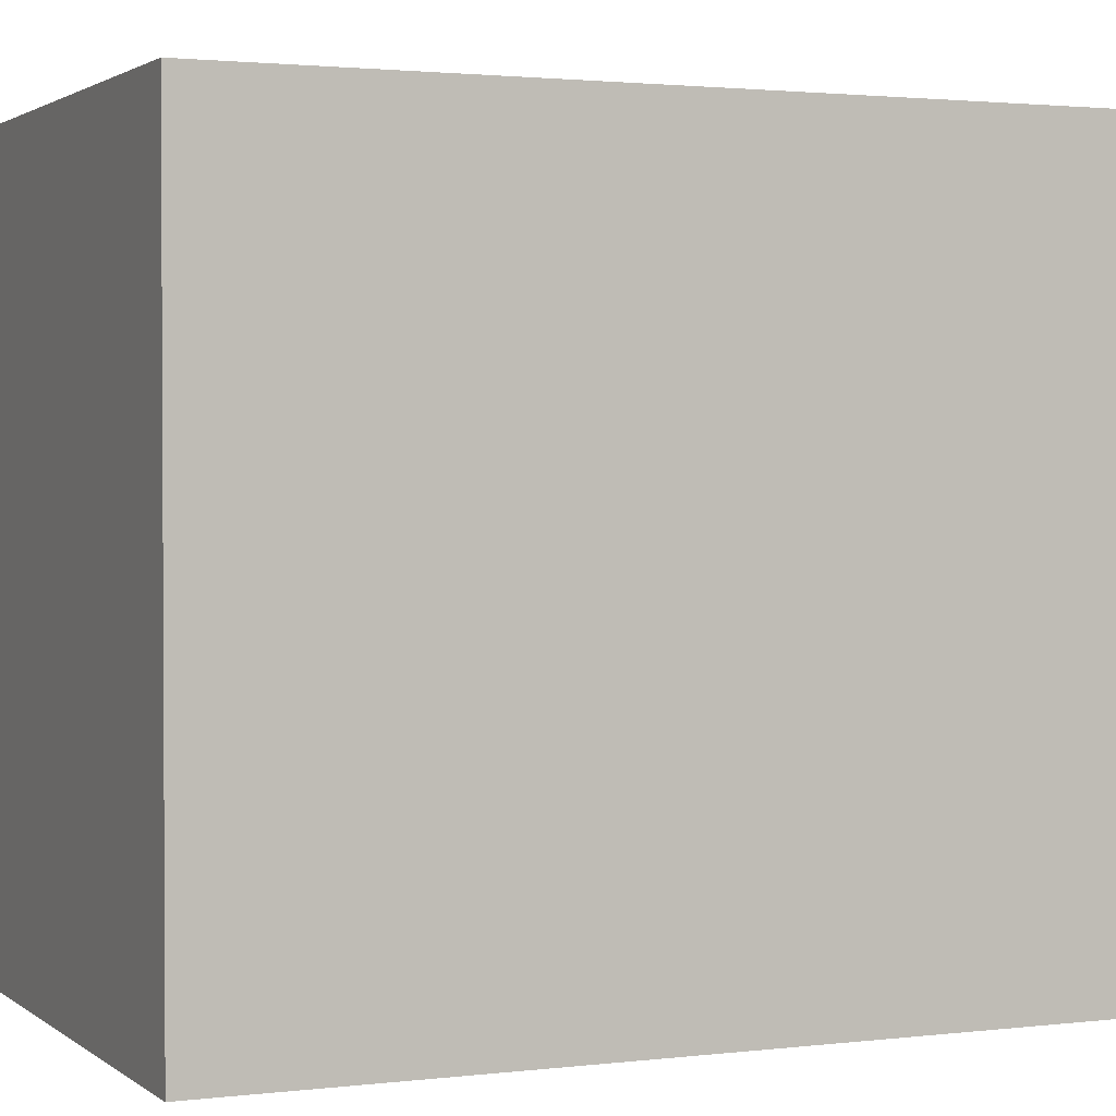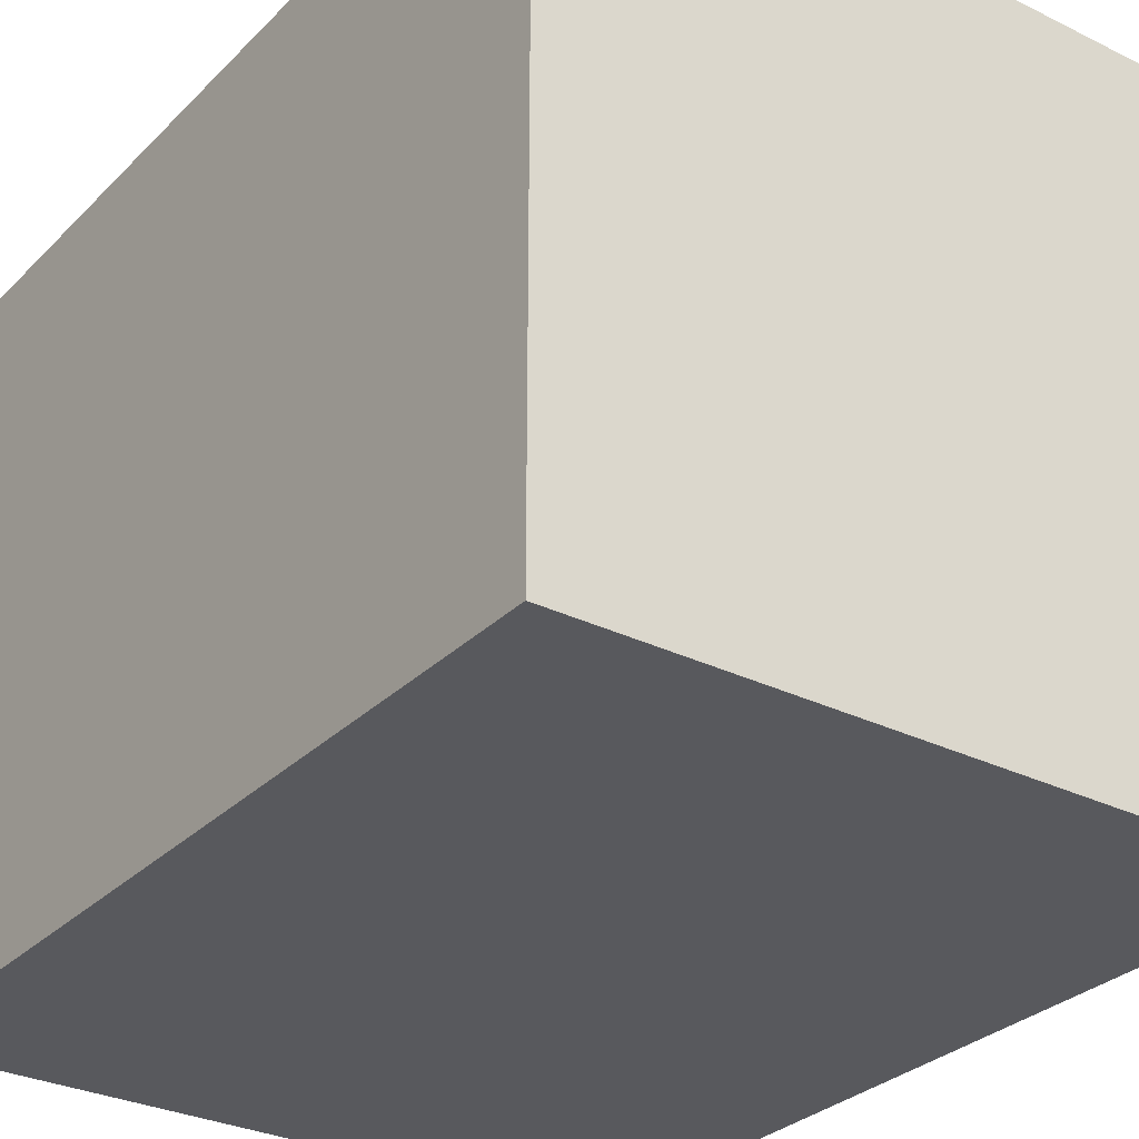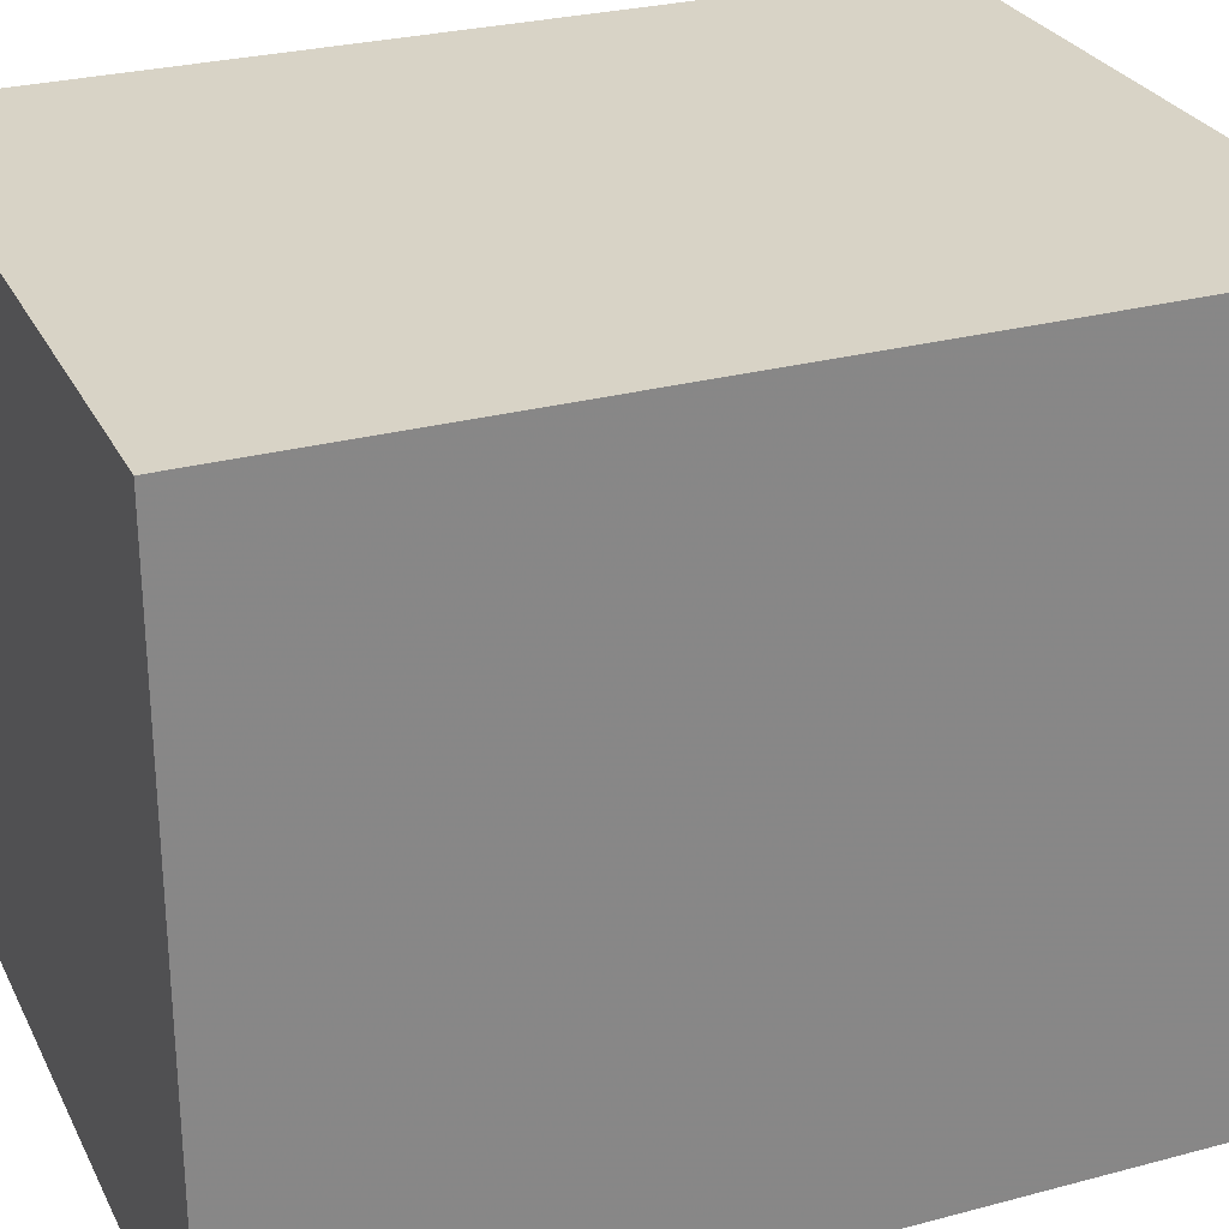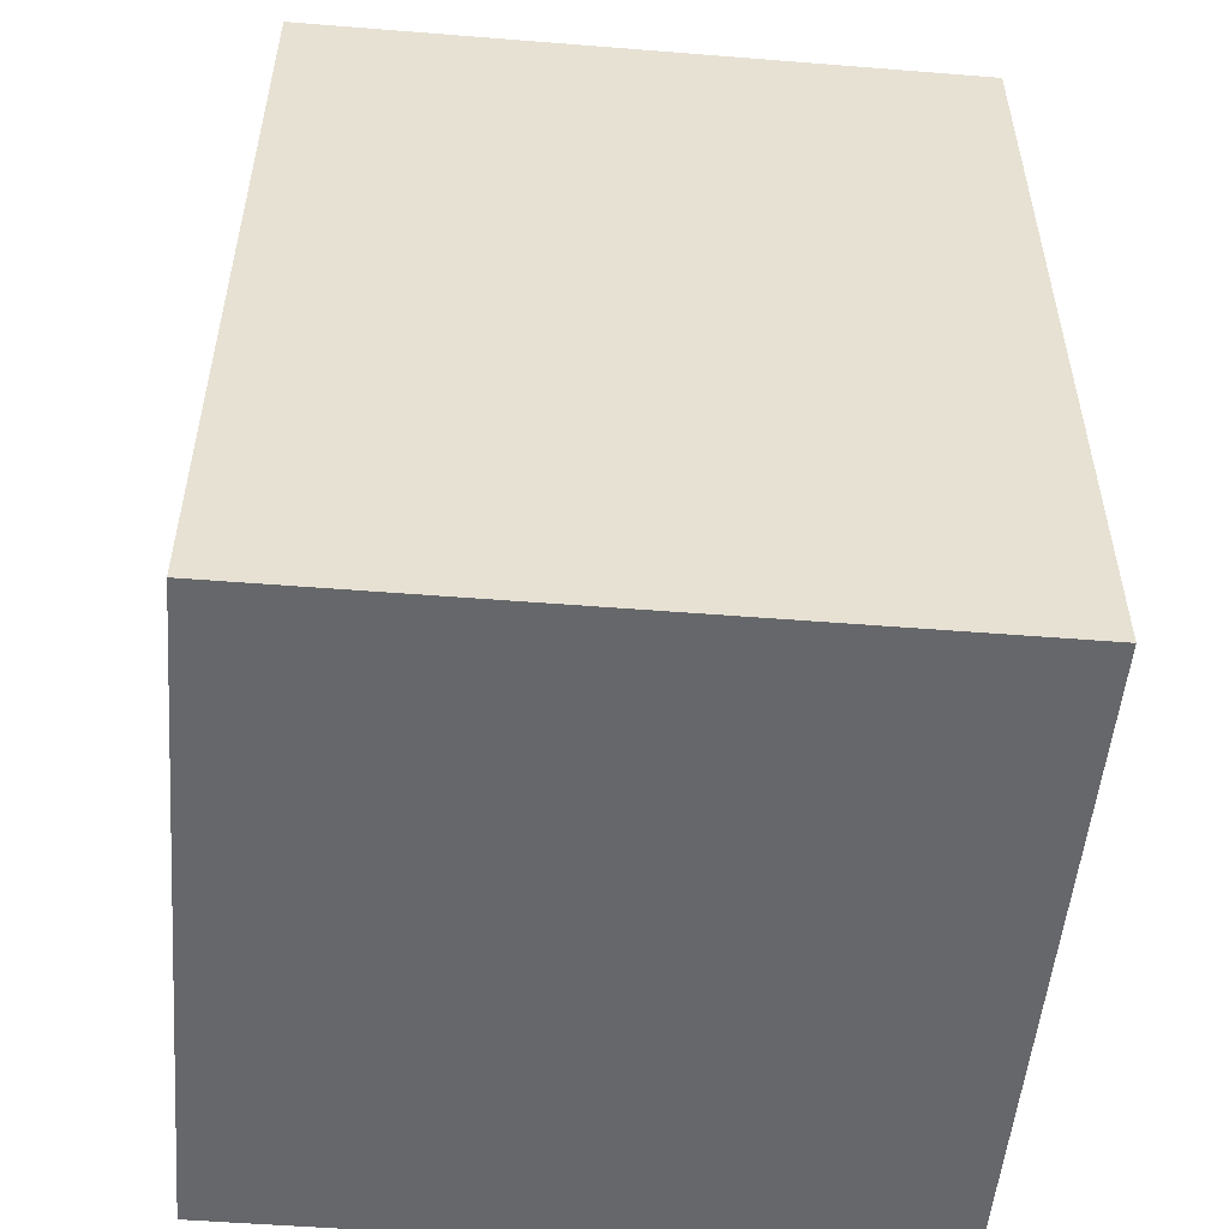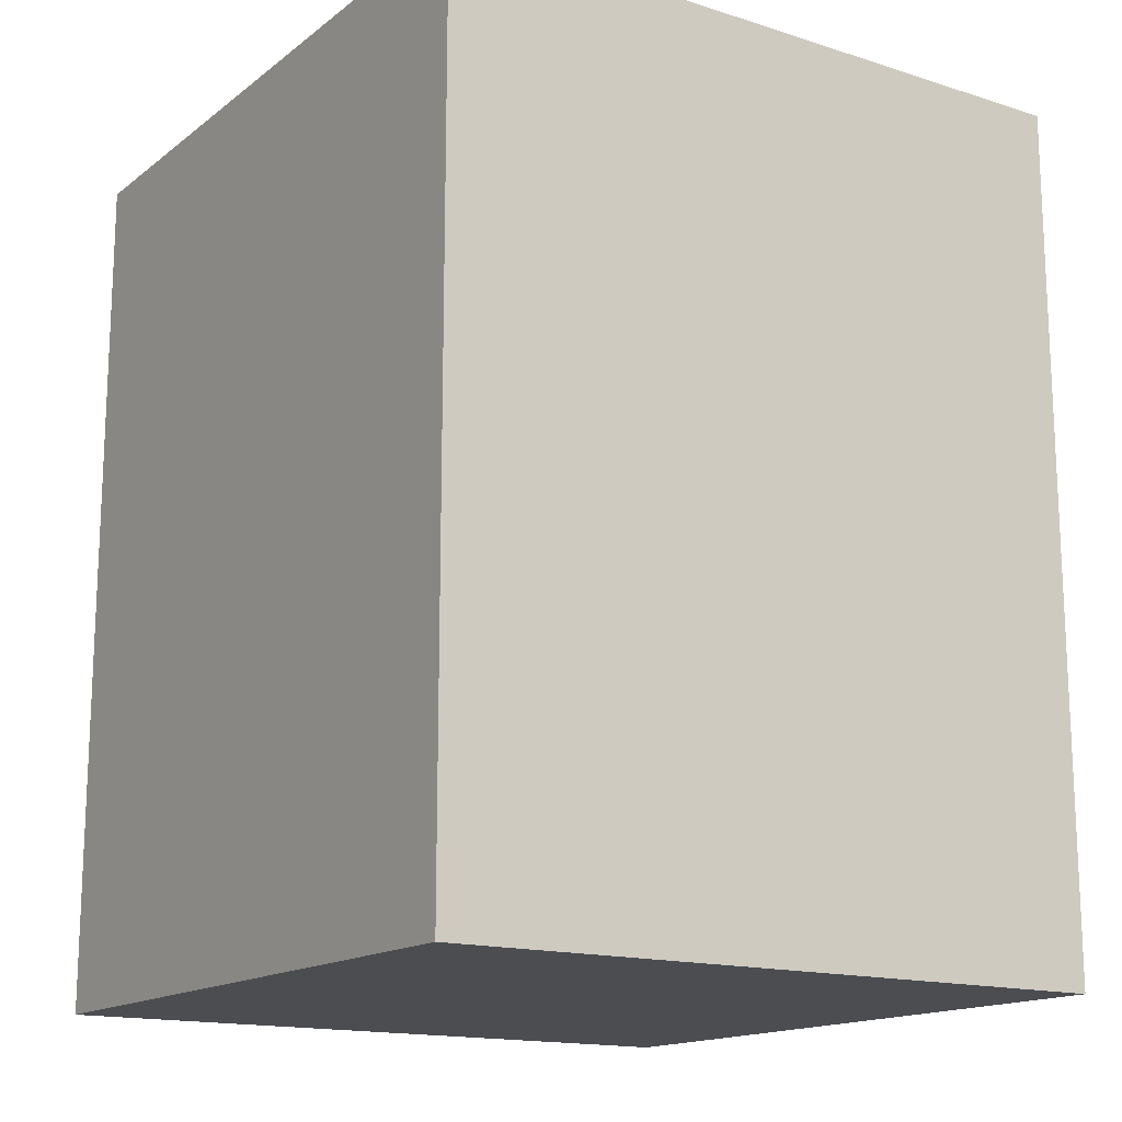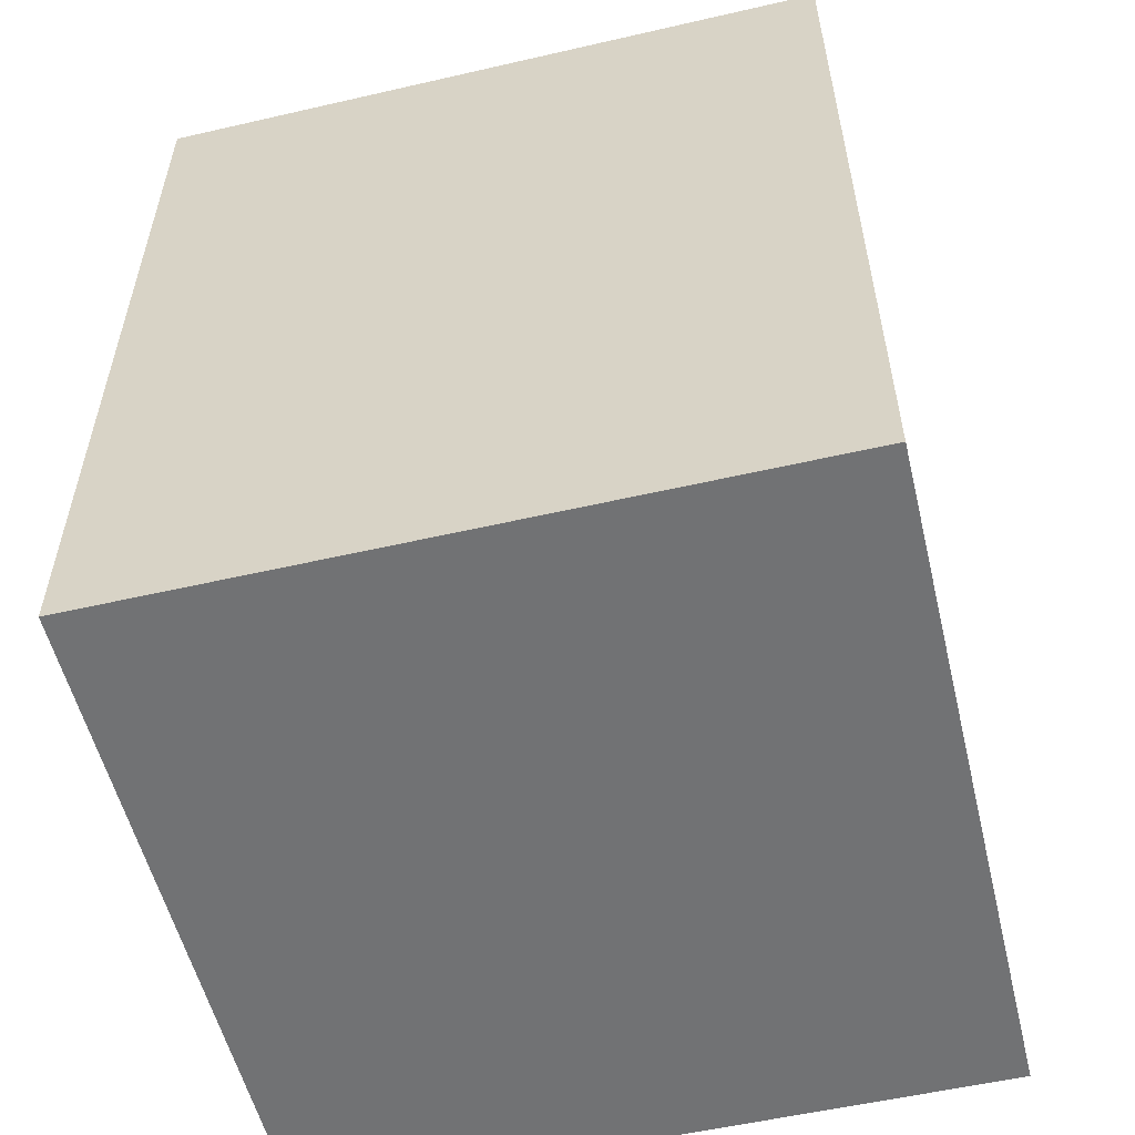
<metadata>
{"format":"obj","ext":"obj","renderer":"f3d","projection":"perspective","resolution":1024,"background":"white","views":[{"elev":1.9,"azim":66.2,"up":"+Y"},{"elev":-30.2,"azim":-35.6,"up":"+Y"},{"elev":27.8,"azim":-112.2,"up":"+Y"},{"elev":-52.1,"azim":-94.9,"up":"+Z"},{"elev":-15.6,"azim":-33.6,"up":"+Z"},{"elev":-55.4,"azim":13.6,"up":"+Z"}]}
</metadata>
<code>
v -15 -15 38
v 15 -15 38
v -15 15 38
v -15 15 38
v 15 -15 38
v 15 15 38
v 15 -15 0
v -15 -15 0
v 15 15 0
v 15 15 0
v -15 -15 0
v -15 15 0
v 15 -15 38
v 15 -15 0
v 15 15 38
v 15 15 38
v 15 -15 0
v 15 15 0
v -15 -15 38
v -15 -15 0
v 15 -15 38
v 15 -15 38
v -15 -15 0
v 15 -15 0
v -15 15 38
v -15 15 0
v -15 -15 38
v -15 -15 38
v -15 15 0
v -15 -15 0
v 15 15 38
v 15 15 0
v -15 15 38
v -15 15 38
v 15 15 0
v -15 15 0
f 1 2 3
f 4 5 6
f 7 8 9
f 10 11 12
f 13 14 15
f 16 17 18
f 19 20 21
f 22 23 24
f 25 26 27
f 28 29 30
f 31 32 33
f 34 35 36

</code>
